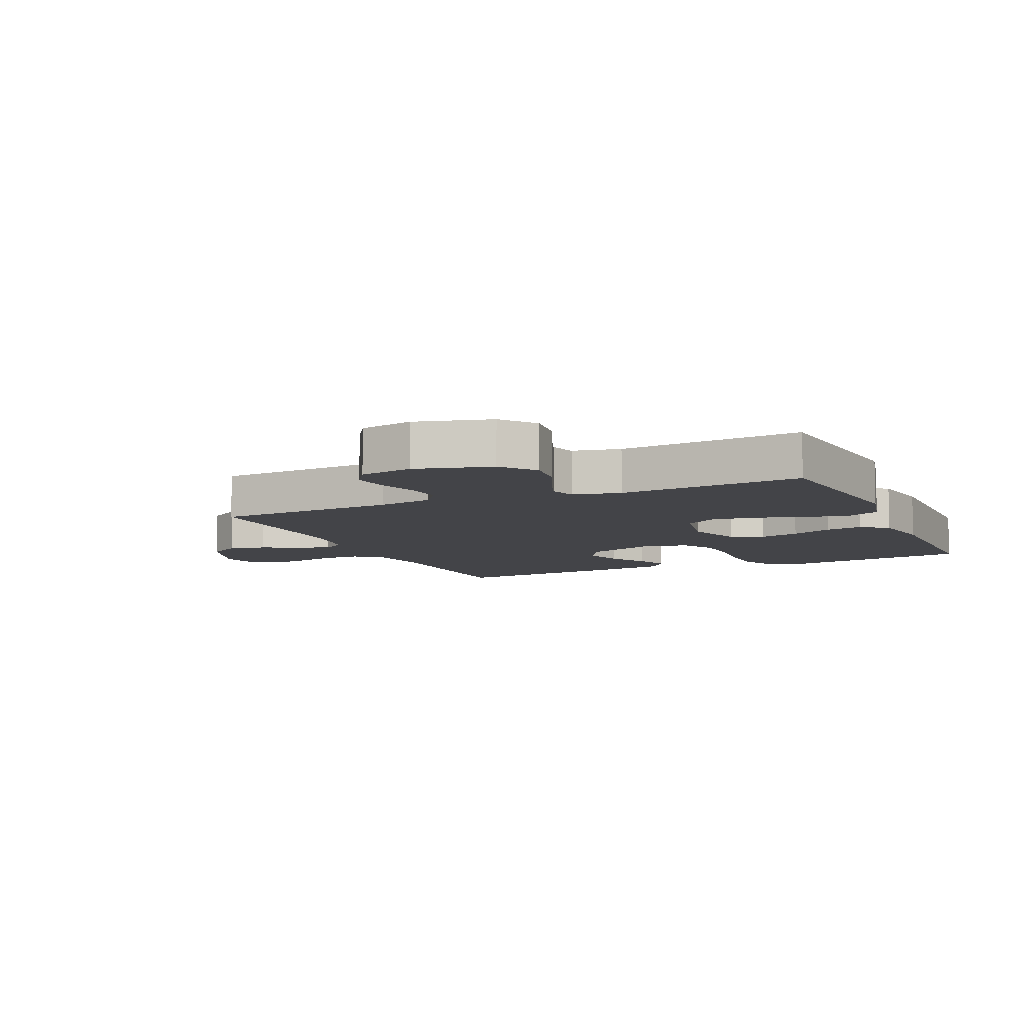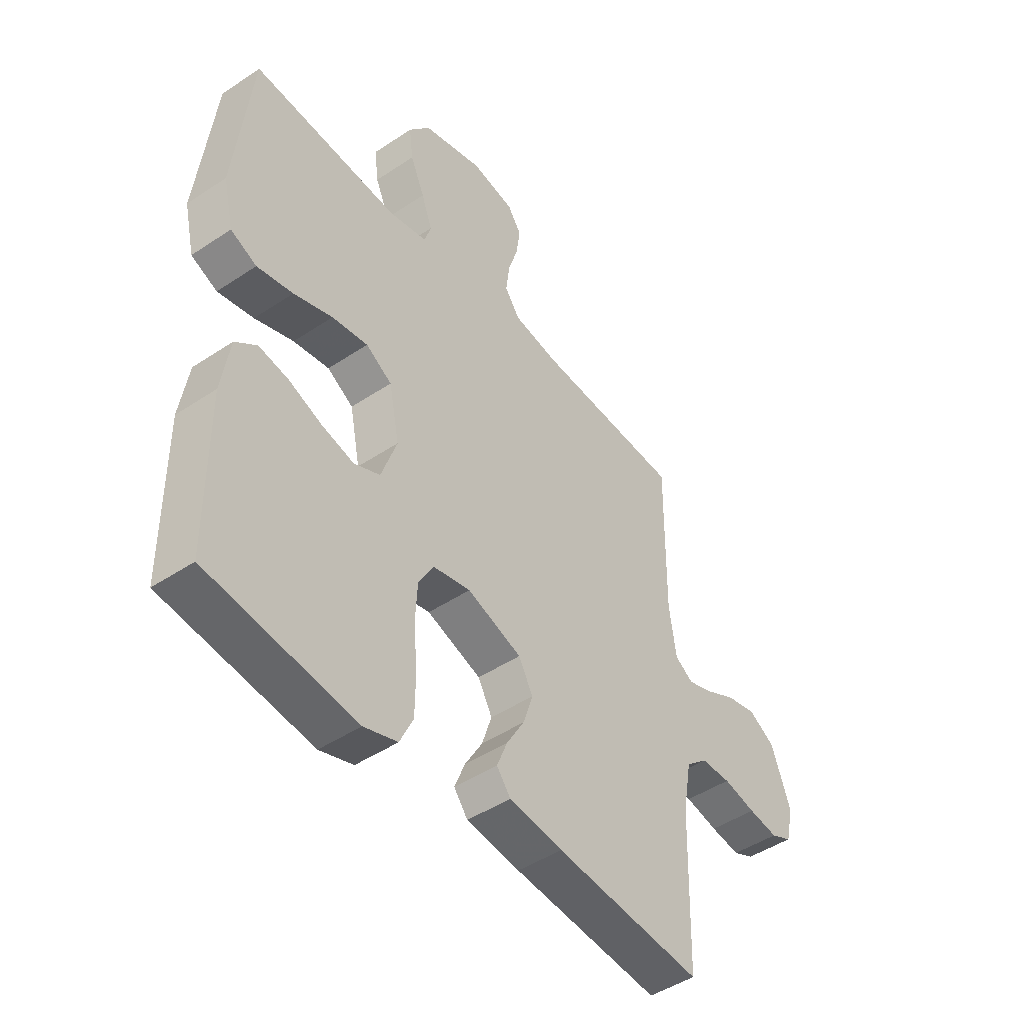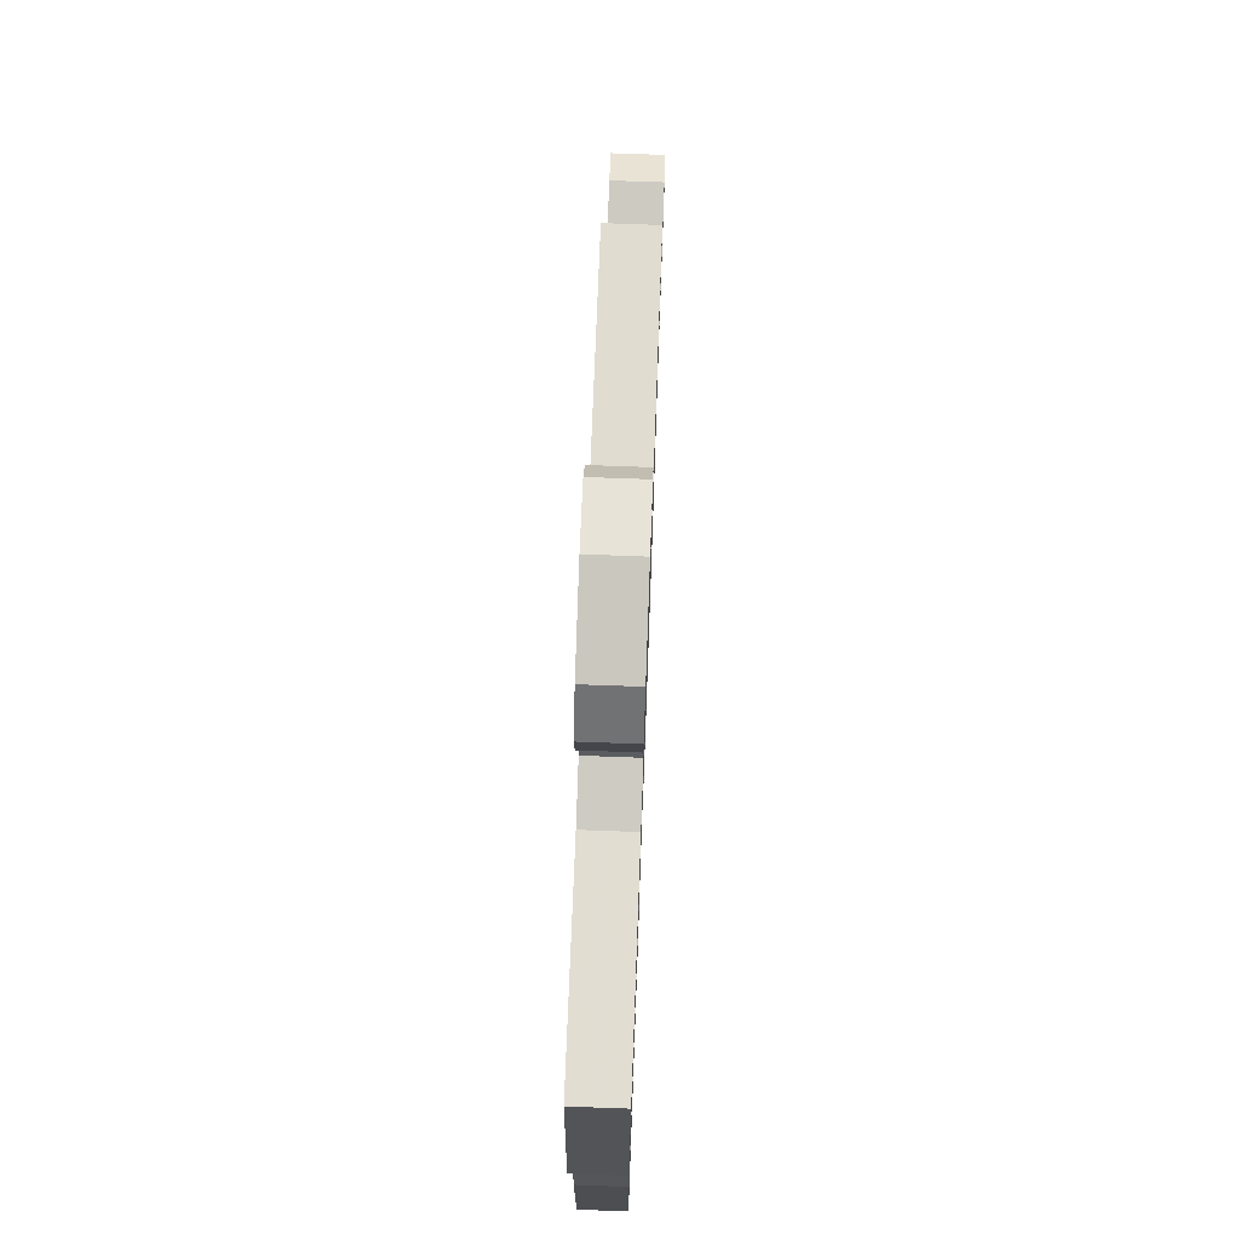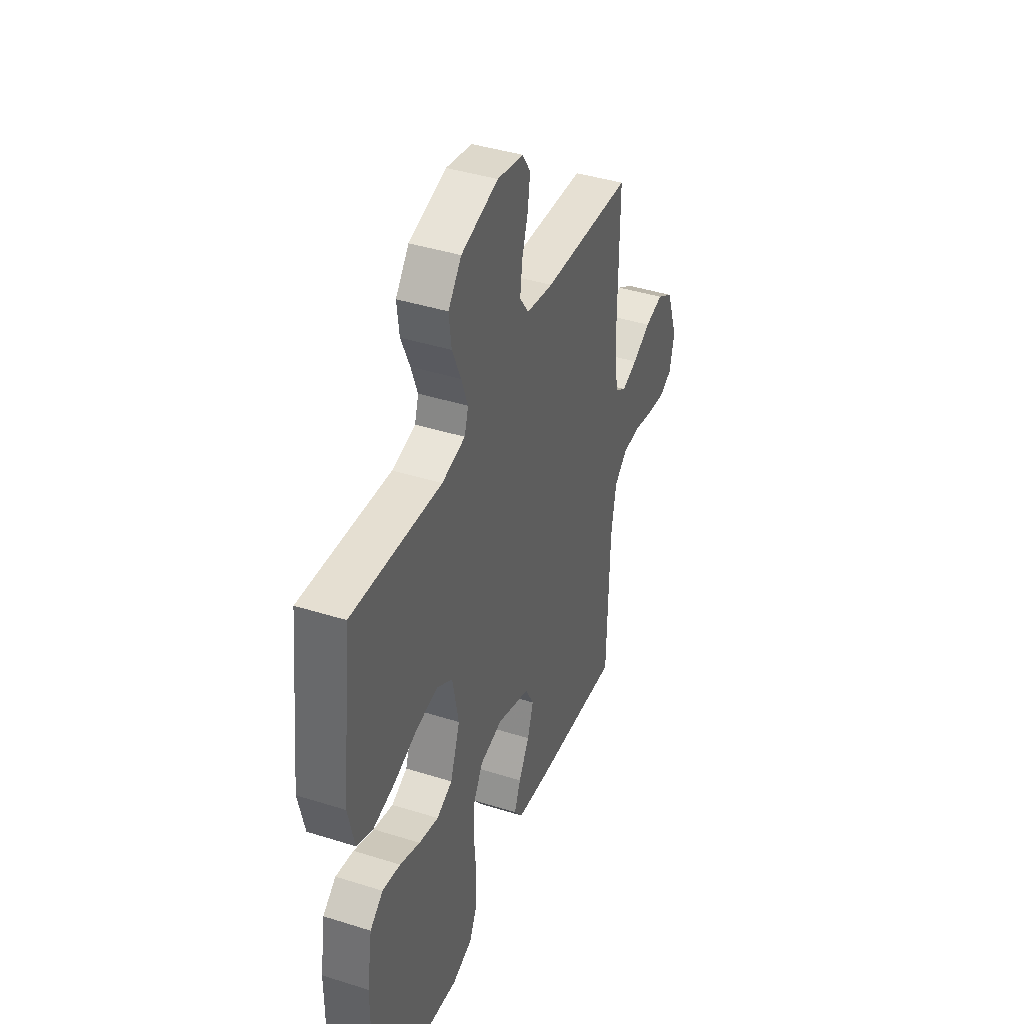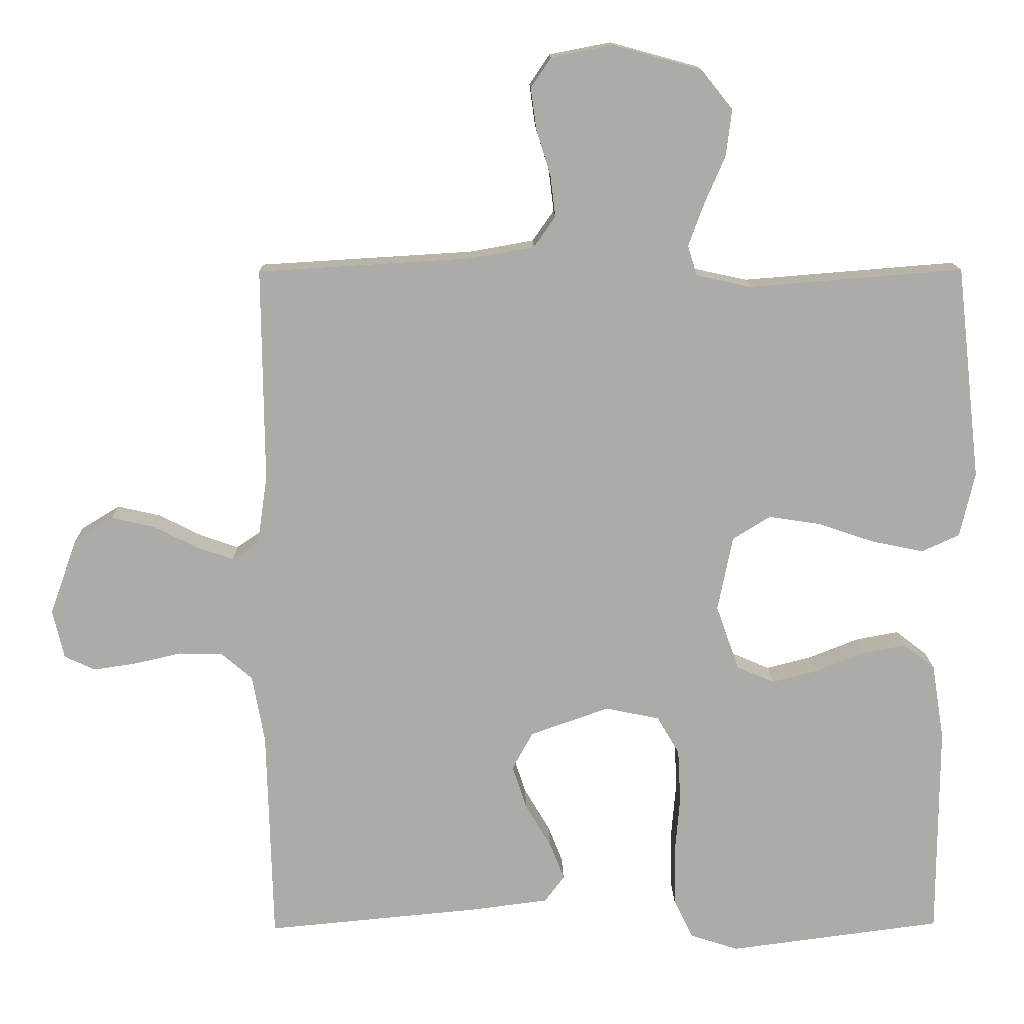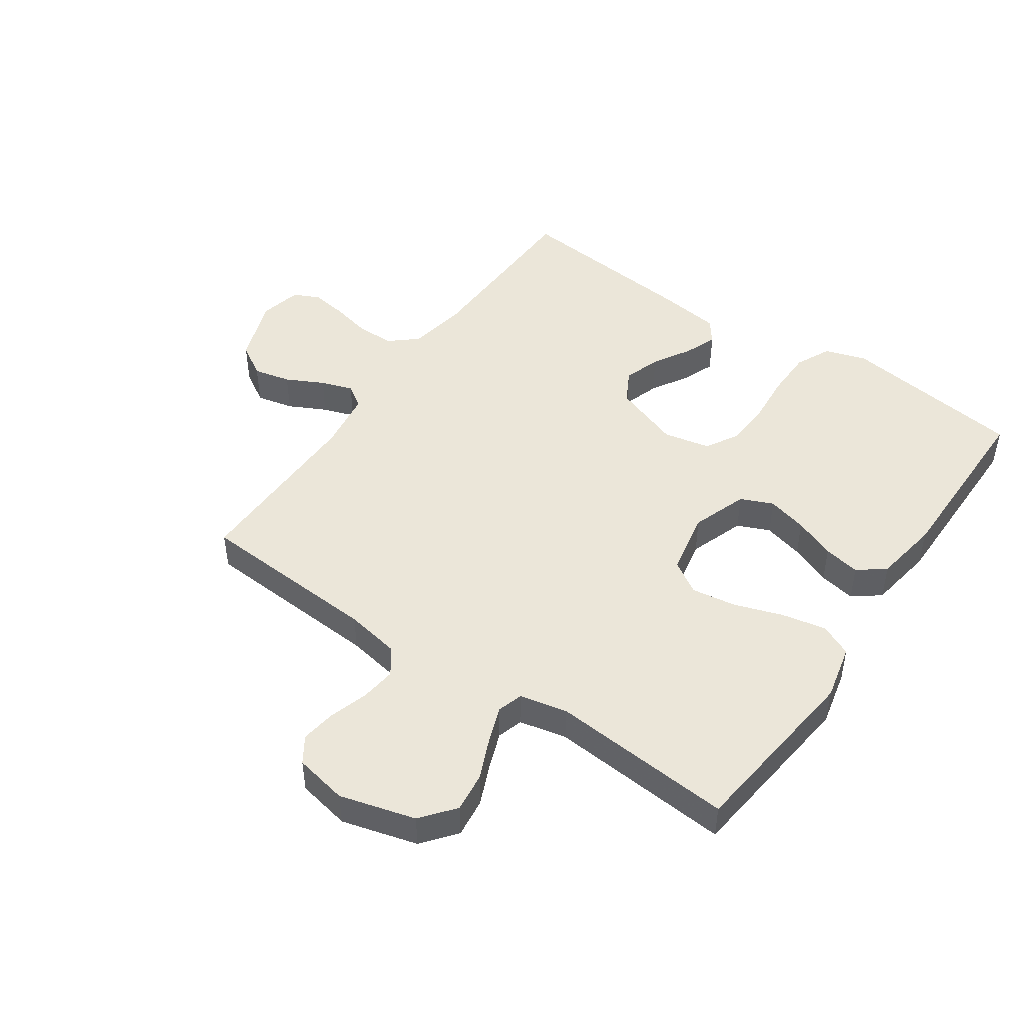
<metadata>
{"format":"obj","ext":"obj","renderer":"f3d","projection":"perspective","resolution":1024,"background":"white","views":[{"elev":-8.3,"azim":24.2,"up":"+Y"},{"elev":-46.4,"azim":127.4,"up":"+Z"},{"elev":73.0,"azim":92.1,"up":"+Z"},{"elev":41.1,"azim":111.0,"up":"+Z"},{"elev":13.7,"azim":-1.1,"up":"+Z"},{"elev":47.2,"azim":34.7,"up":"+Y"}]}
</metadata>
<code>
v -0.5 0.07 0.5
v -0.2 0.07 0.518
v -0.11 0.07 0.534
v -0.08 0.07 0.577
v -0.087 0.07 0.635
v -0.107 0.07 0.699
v -0.115 0.07 0.757
v -0.087 0.07 0.799
v 0 0.07 0.816
v 0.124 0.07 0.782
v 0.168 0.07 0.727
v 0.16 0.07 0.662
v 0.131 0.07 0.595
v 0.109 0.07 0.535
v 0.122 0.07 0.493
v 0.2 0.07 0.476
v 0.5 0.07 0.5
v 0.534 0.07 0.2
v 0.513 0.07 0.109
v 0.46 0.07 0.085
v 0.387 0.07 0.1
v 0.308 0.07 0.127
v 0.235 0.07 0.138
v 0.182 0.07 0.105
v 0.161 0.07 0
v 0.193 0.07 -0.091
v 0.246 0.07 -0.114
v 0.312 0.07 -0.097
v 0.38 0.07 -0.07
v 0.44 0.07 -0.059
v 0.484 0.07 -0.093
v 0.501 0.07 -0.2
v 0.5 0.07 -0.5
v 0.2 0.07 -0.539
v 0.132 0.07 -0.517
v 0.105 0.07 -0.46
v 0.104 0.07 -0.382
v 0.111 0.07 -0.298
v 0.107 0.07 -0.223
v 0.076 0.07 -0.17
v 0 0.07 -0.154
v -0.111 0.07 -0.193
v -0.14 0.07 -0.246
v -0.12 0.07 -0.307
v -0.084 0.07 -0.368
v -0.063 0.07 -0.421
v -0.091 0.07 -0.458
v -0.2 0.07 -0.472
v -0.5 0.07 -0.5
v -0.508 0.07 -0.2
v -0.525 0.07 -0.104
v -0.569 0.07 -0.066
v -0.63 0.07 -0.065
v -0.696 0.07 -0.08
v -0.756 0.07 -0.089
v -0.799 0.07 -0.069
v -0.815 0.07 0
v -0.776 0.07 0.108
v -0.722 0.07 0.141
v -0.661 0.07 0.127
v -0.6 0.07 0.096
v -0.548 0.07 0.078
v -0.511 0.07 0.103
v -0.497 0.07 0.2
v -0.5 0 0.5
v -0.2 0 0.518
v -0.11 0 0.534
v -0.08 0 0.577
v -0.087 0 0.635
v -0.107 0 0.699
v -0.115 0 0.757
v -0.087 0 0.799
v 0 0 0.816
v 0.124 0 0.782
v 0.168 0 0.727
v 0.16 0 0.662
v 0.131 0 0.595
v 0.109 0 0.535
v 0.122 0 0.493
v 0.2 0 0.476
v 0.5 0 0.5
v 0.534 0 0.2
v 0.513 0 0.109
v 0.46 0 0.085
v 0.387 0 0.1
v 0.308 0 0.127
v 0.235 0 0.138
v 0.182 0 0.105
v 0.161 0 0
v 0.193 0 -0.091
v 0.246 0 -0.114
v 0.312 0 -0.097
v 0.38 0 -0.07
v 0.44 0 -0.059
v 0.484 0 -0.093
v 0.501 0 -0.2
v 0.5 0 -0.5
v 0.2 0 -0.539
v 0.132 0 -0.517
v 0.105 0 -0.46
v 0.104 0 -0.382
v 0.111 0 -0.298
v 0.107 0 -0.223
v 0.076 0 -0.17
v 0 0 -0.154
v -0.111 0 -0.193
v -0.14 0 -0.246
v -0.12 0 -0.307
v -0.084 0 -0.368
v -0.063 0 -0.421
v -0.091 0 -0.458
v -0.2 0 -0.472
v -0.5 0 -0.5
v -0.508 0 -0.2
v -0.525 0 -0.104
v -0.569 0 -0.066
v -0.63 0 -0.065
v -0.696 0 -0.08
v -0.756 0 -0.089
v -0.799 0 -0.069
v -0.815 0 0
v -0.776 0 0.108
v -0.722 0 0.141
v -0.661 0 0.127
v -0.6 0 0.096
v -0.548 0 0.078
v -0.511 0 0.103
v -0.497 0 0.2
f 58 59 60 61
f 58 61 62
f 57 58 62
f 56 57 62
f 53 54 55 56
f 53 56 62
f 52 53 62 63
f 47 48 49 50
f 47 50 51
f 44 45 46 47
f 43 44 47 51
f 42 43 51 52
f 35 36 37 38
f 35 38 39
f 34 35 39
f 33 34 39
f 32 33 39 40
f 28 29 30 31
f 27 28 31 32
f 19 20 21 22
f 19 22 23
f 16 17 18 19
f 15 16 19 23
f 10 11 12 13
f 10 13 14
f 9 10 14
f 8 9 14 15
f 5 6 7 8
f 4 5 8 15
f 64 1 2
f 63 64 2 3
f 41 42 52 63
f 27 32 40 41
f 26 27 41 63
f 25 26 63 3
f 4 15 23 24
f 3 4 24 25
f 125 124 123 122
f 126 125 122
f 126 122 121
f 126 121 120
f 120 119 118 117
f 126 120 117
f 127 126 117 116
f 114 113 112 111
f 115 114 111
f 111 110 109 108
f 115 111 108 107
f 116 115 107 106
f 102 101 100 99
f 103 102 99
f 103 99 98
f 103 98 97
f 104 103 97 96
f 95 94 93 92
f 96 95 92 91
f 86 85 84 83
f 87 86 83
f 83 82 81 80
f 87 83 80 79
f 77 76 75 74
f 78 77 74
f 78 74 73
f 79 78 73 72
f 72 71 70 69
f 79 72 69 68
f 66 65 128
f 67 66 128 127
f 127 116 106 105
f 105 104 96 91
f 127 105 91 90
f 67 127 90 89
f 88 87 79 68
f 89 88 68 67
f 1 65 66 2
f 2 66 67 3
f 3 67 68 4
f 4 68 69 5
f 5 69 70 6
f 6 70 71 7
f 7 71 72 8
f 8 72 73 9
f 9 73 74 10
f 10 74 75 11
f 11 75 76 12
f 12 76 77 13
f 13 77 78 14
f 14 78 79 15
f 15 79 80 16
f 16 80 81 17
f 17 81 82 18
f 18 82 83 19
f 19 83 84 20
f 20 84 85 21
f 21 85 86 22
f 22 86 87 23
f 23 87 88 24
f 24 88 89 25
f 25 89 90 26
f 26 90 91 27
f 27 91 92 28
f 28 92 93 29
f 29 93 94 30
f 30 94 95 31
f 31 95 96 32
f 32 96 97 33
f 33 97 98 34
f 34 98 99 35
f 35 99 100 36
f 36 100 101 37
f 37 101 102 38
f 38 102 103 39
f 39 103 104 40
f 40 104 105 41
f 41 105 106 42
f 42 106 107 43
f 43 107 108 44
f 44 108 109 45
f 45 109 110 46
f 46 110 111 47
f 47 111 112 48
f 48 112 113 49
f 49 113 114 50
f 50 114 115 51
f 51 115 116 52
f 52 116 117 53
f 53 117 118 54
f 54 118 119 55
f 55 119 120 56
f 56 120 121 57
f 57 121 122 58
f 58 122 123 59
f 59 123 124 60
f 60 124 125 61
f 61 125 126 62
f 62 126 127 63
f 63 127 128 64
f 64 128 65 1

</code>
